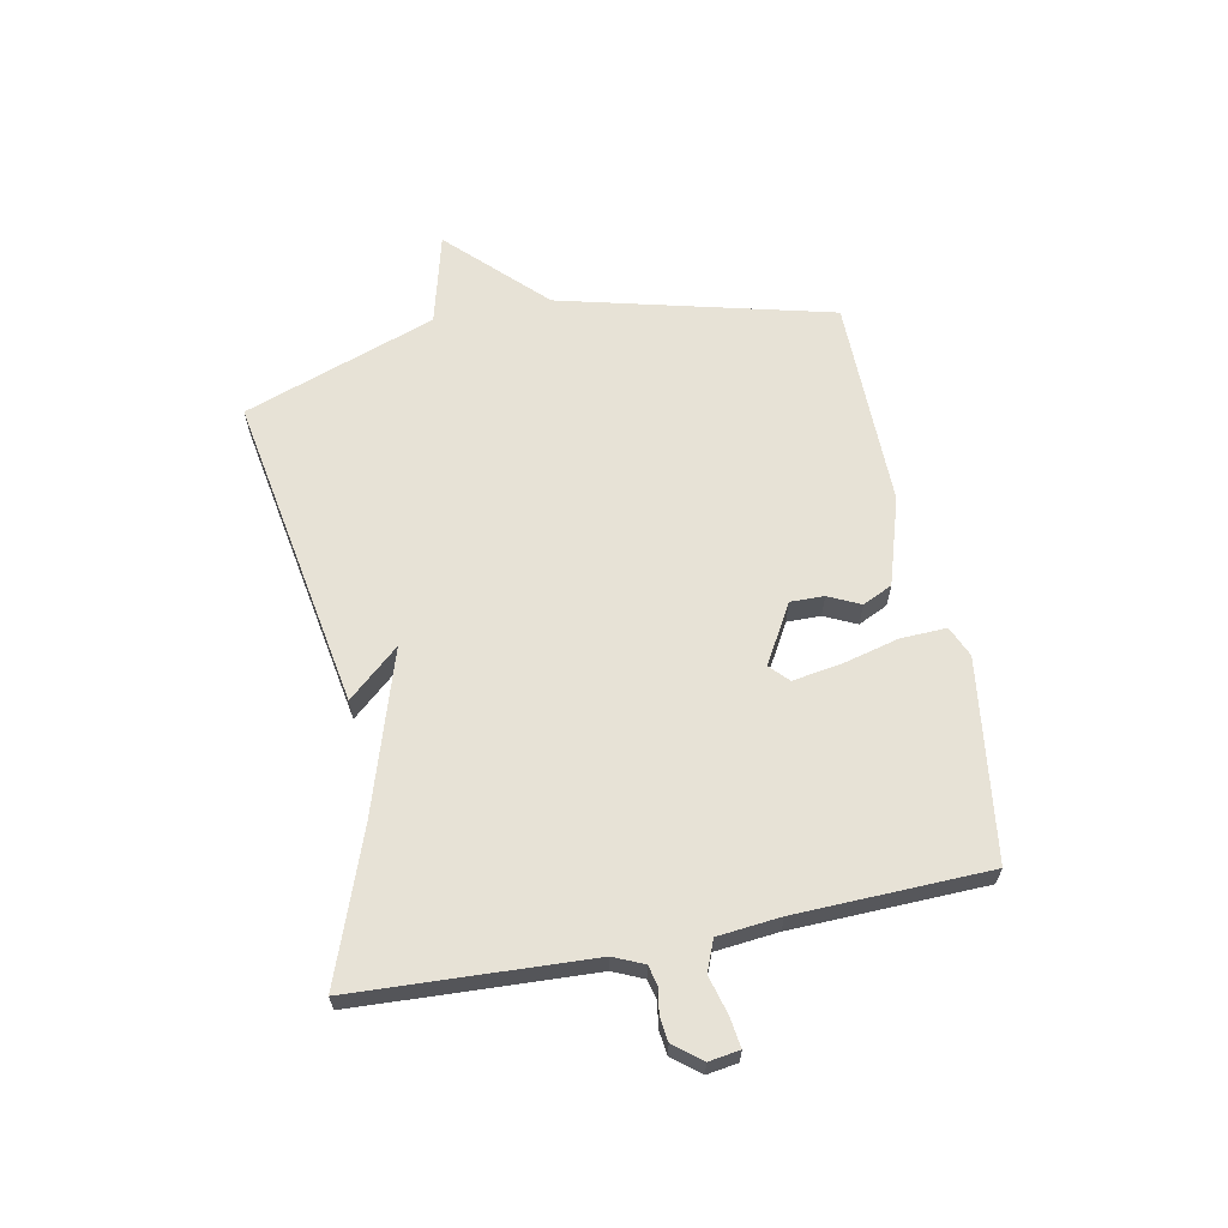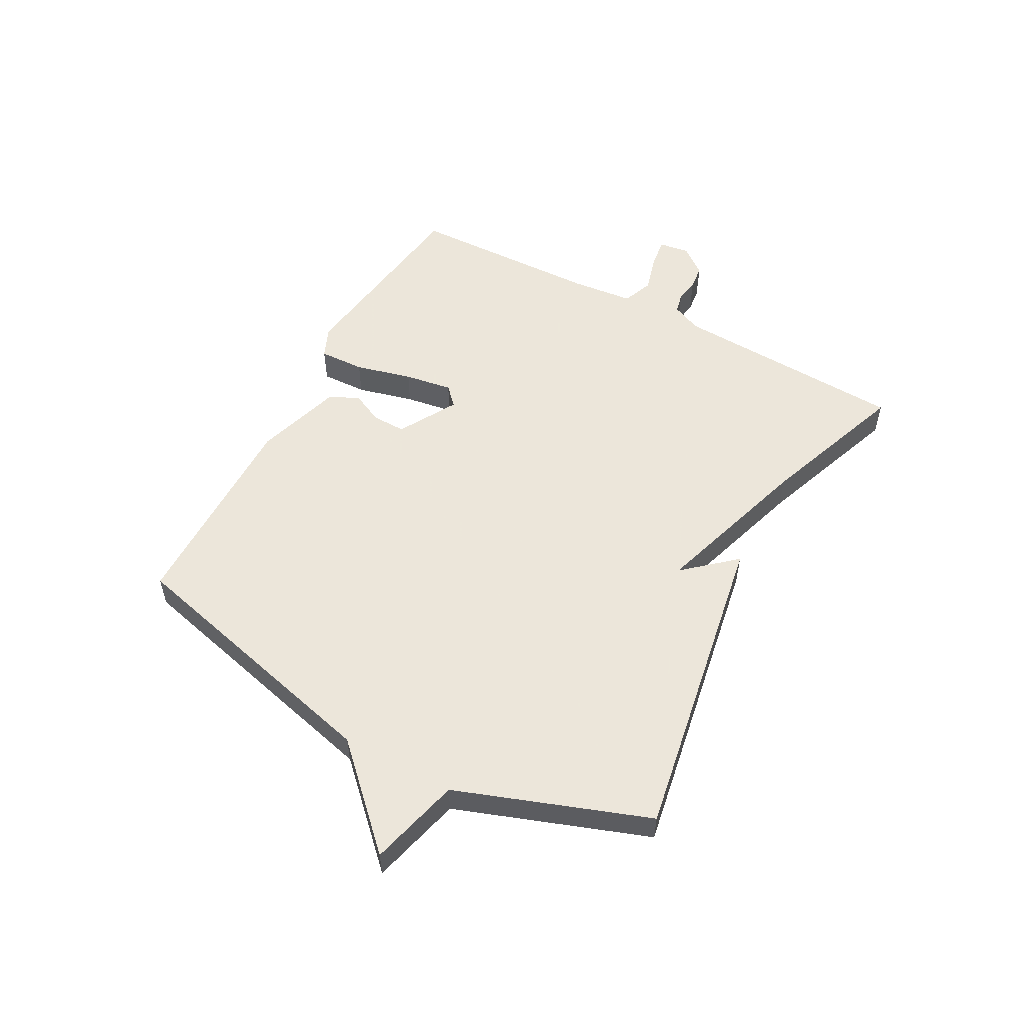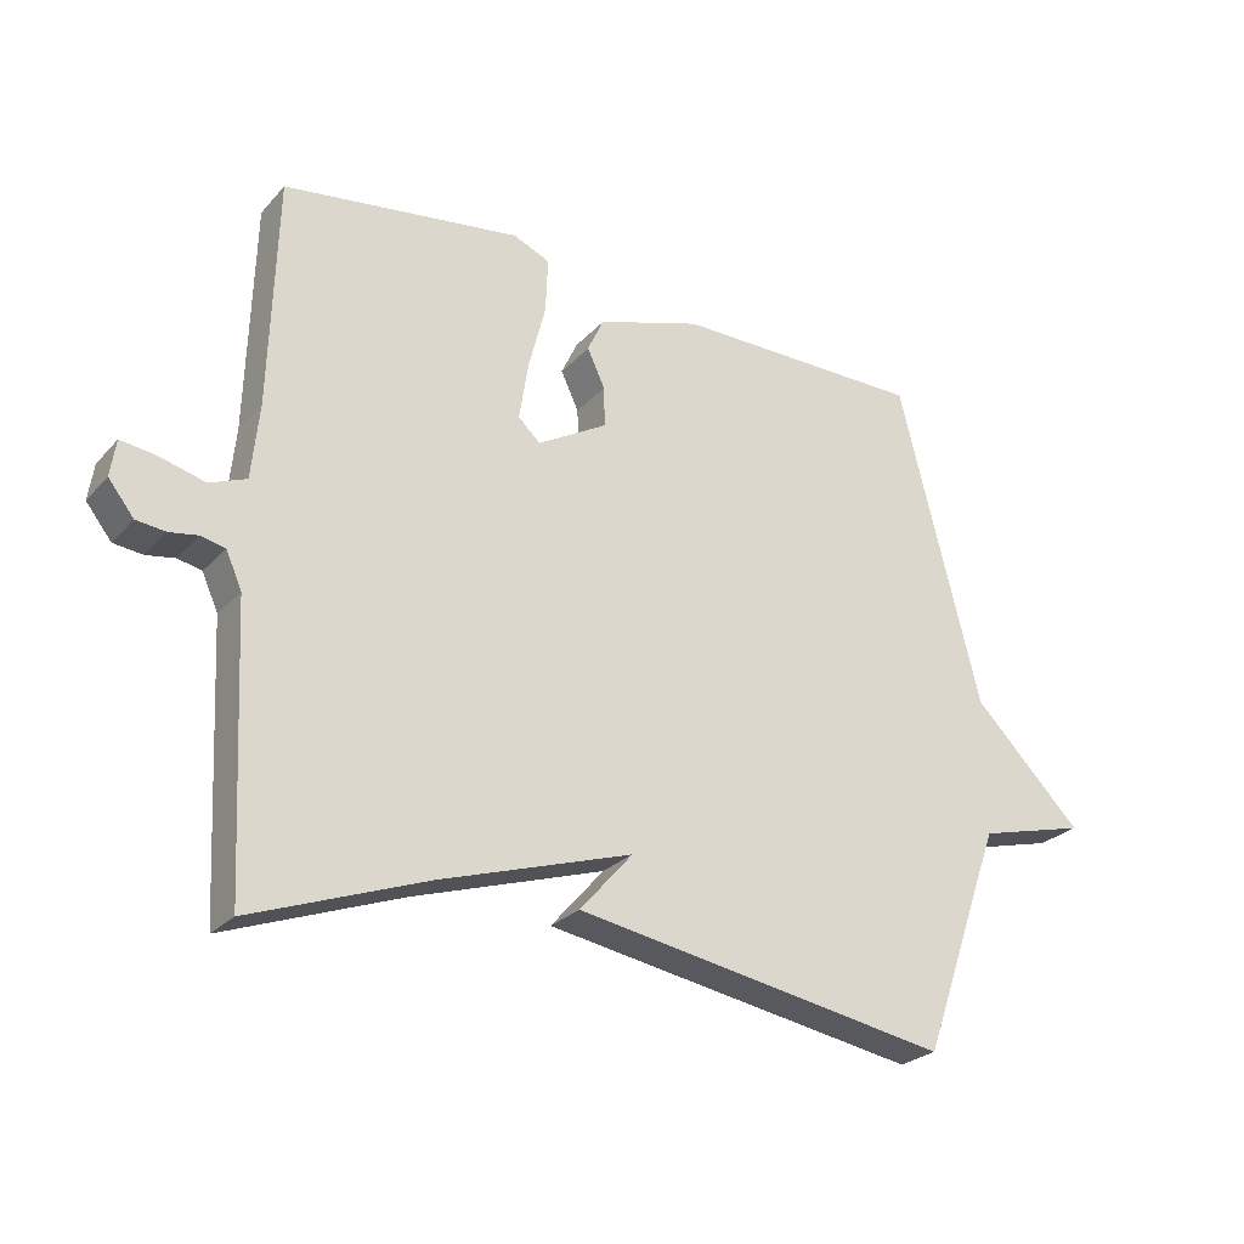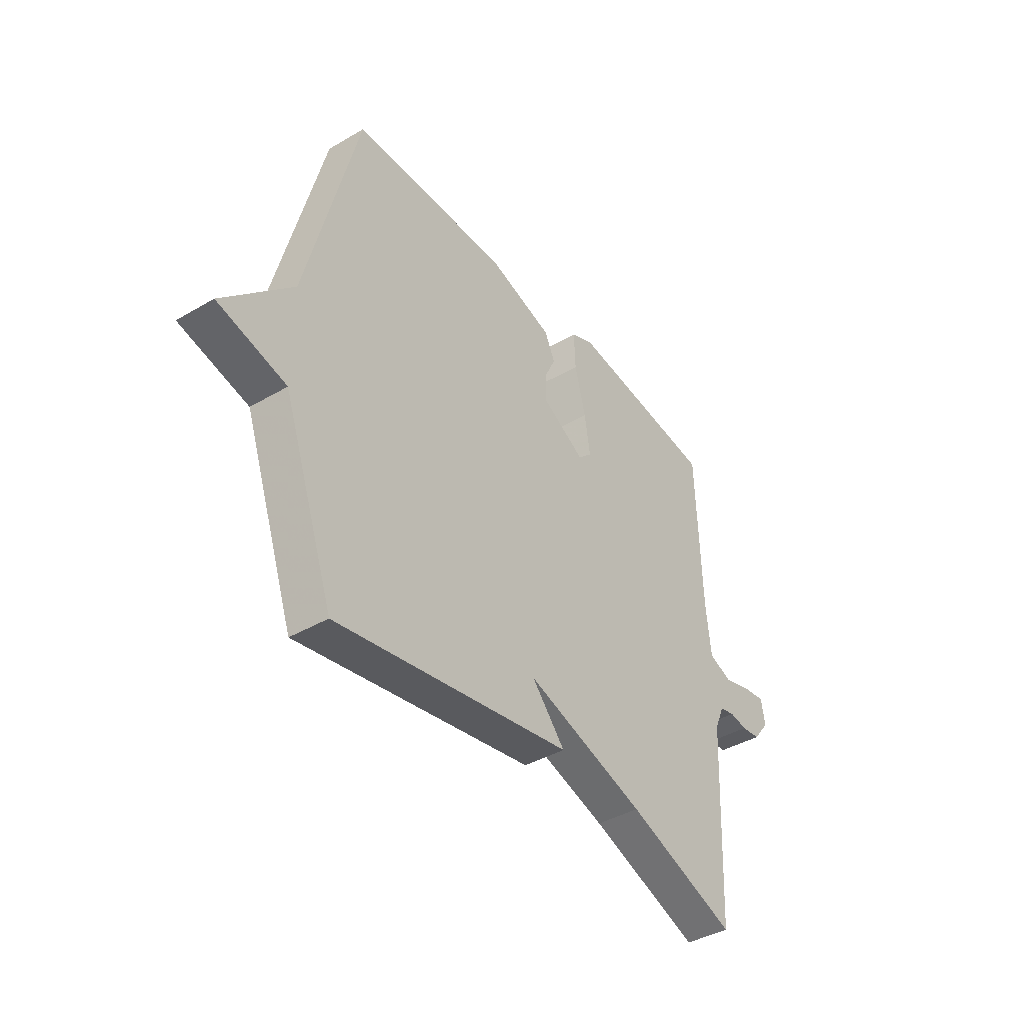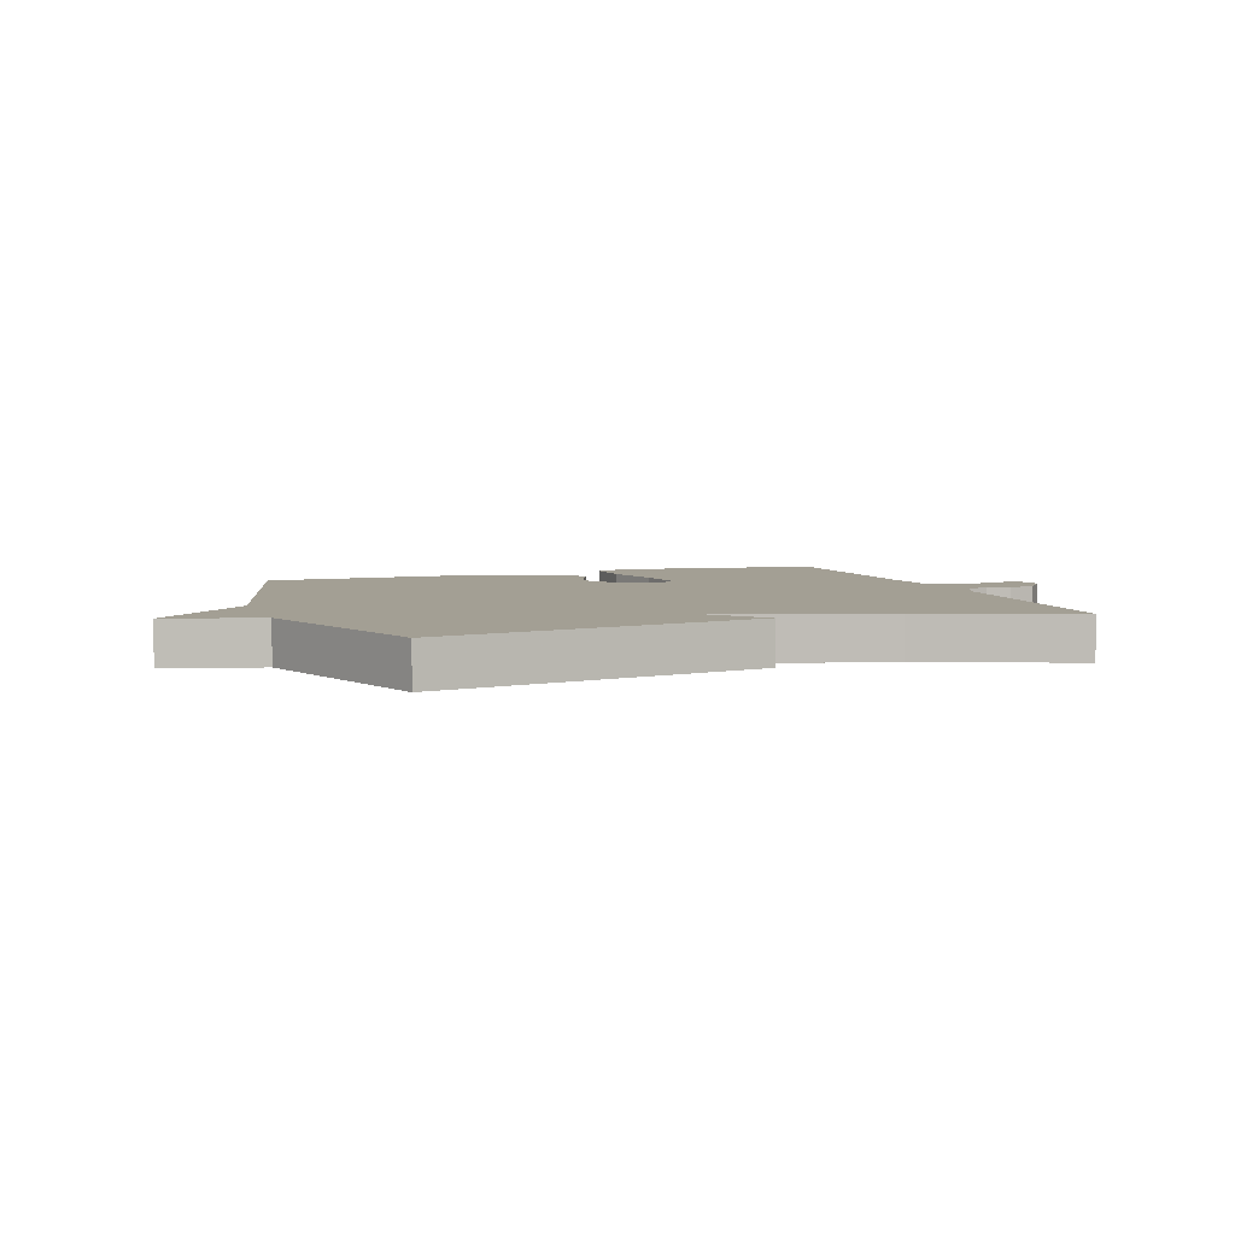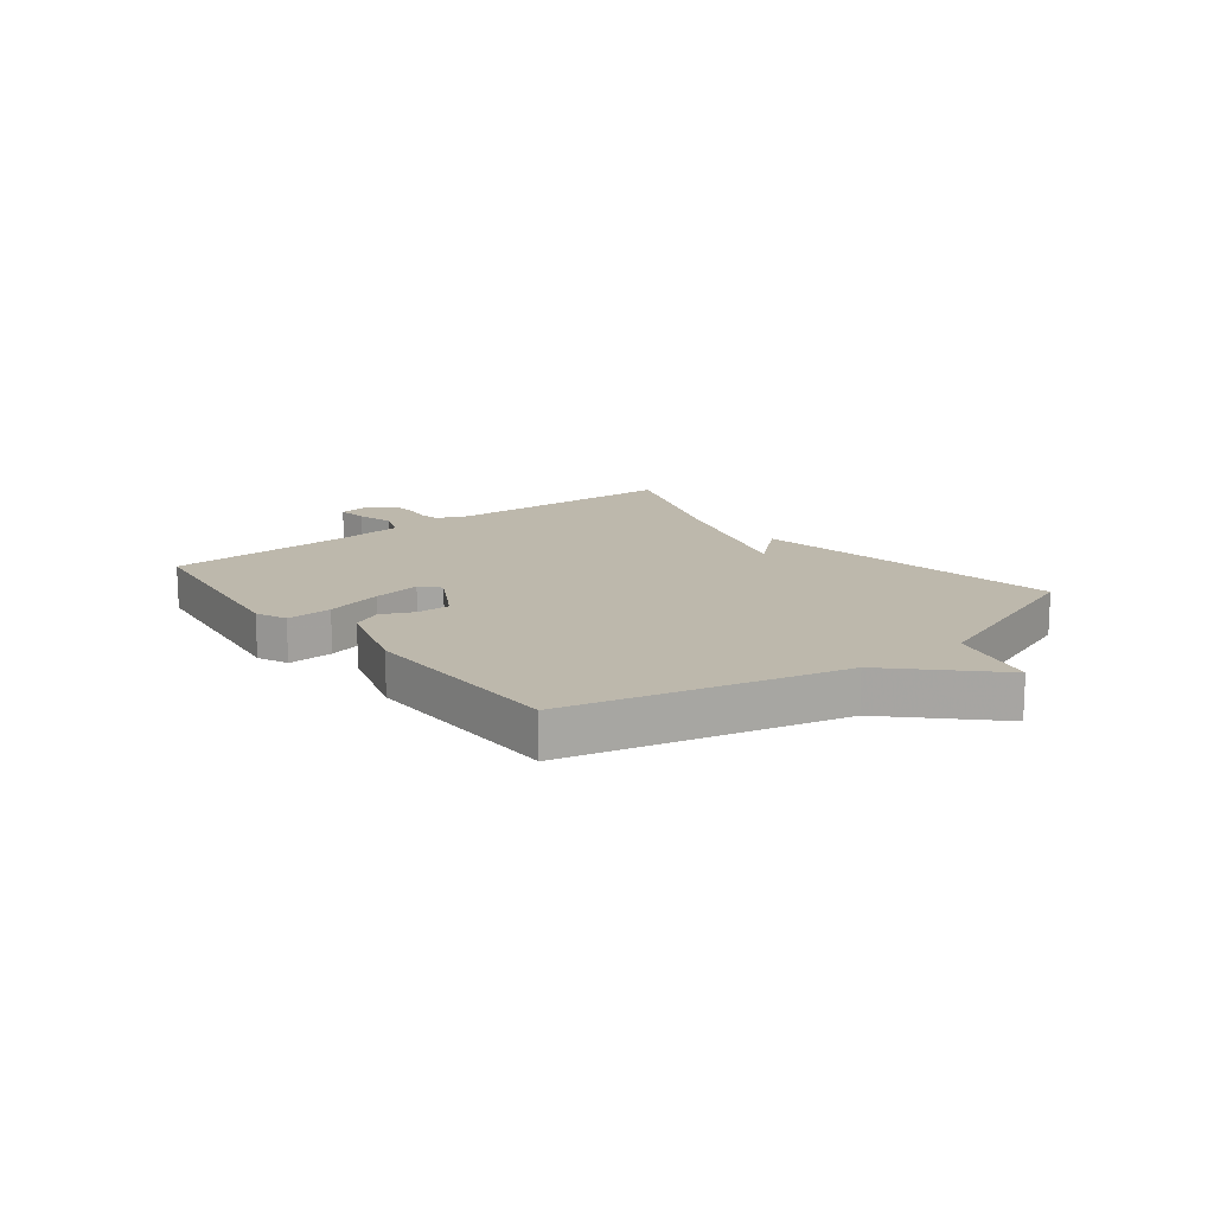
<metadata>
{"format":"obj","ext":"obj","renderer":"f3d","projection":"perspective","resolution":1024,"background":"white","views":[{"elev":63.4,"azim":-101.2,"up":"+Y"},{"elev":54.2,"azim":118.4,"up":"+Y"},{"elev":-25.9,"azim":-31.9,"up":"+Z"},{"elev":-40.6,"azim":125.7,"up":"+Z"},{"elev":5.4,"azim":160.7,"up":"+Y"},{"elev":14.8,"azim":51.8,"up":"+Y"}]}
</metadata>
<code>
v 0.5 0.07 -0.5
v -0.045 0.07 -0.406
v 0.032 0.07 -0.318
v -0.245 0.07 -0.406
v -0.5 0.07 -0.5
v -0.52 0.07 -0.094
v -0.543 0.07 -0.042
v -0.578 0.07 -0.034
v -0.619 0.07 -0.041
v -0.662 0.07 -0.036
v -0.699 0.07 0.011
v -0.691 0.07 0.064
v -0.64 0.07 0.057
v -0.574 0.07 0.039
v -0.521 0.07 0.06
v -0.51 0.07 0.168
v -0.5 0.07 0.5
v -0.156 0.07 0.547
v -0.103 0.07 0.524
v -0.106 0.07 0.445
v -0.131 0.07 0.347
v -0.144 0.07 0.264
v -0.112 0.07 0.234
v -0.011 0.07 0.292
v -0.012 0.07 0.35
v -0.038 0.07 0.405
v -0.014 0.07 0.456
v 0.137 0.07 0.503
v 0.5 0.07 0.5
v 0.618 0.07 0.031
v 0.776 0.07 -0.128
v 0.618 0.07 -0.169
v 0.5 0 -0.5
v -0.045 0 -0.406
v 0.032 0 -0.318
v -0.245 0 -0.406
v -0.5 0 -0.5
v -0.52 0 -0.094
v -0.543 0 -0.042
v -0.578 0 -0.034
v -0.619 0 -0.041
v -0.662 0 -0.036
v -0.699 0 0.011
v -0.691 0 0.064
v -0.64 0 0.057
v -0.574 0 0.039
v -0.521 0 0.06
v -0.51 0 0.168
v -0.5 0 0.5
v -0.156 0 0.547
v -0.103 0 0.524
v -0.106 0 0.445
v -0.131 0 0.347
v -0.144 0 0.264
v -0.112 0 0.234
v -0.011 0 0.292
v -0.012 0 0.35
v -0.038 0 0.405
v -0.014 0 0.456
v 0.137 0 0.503
v 0.5 0 0.5
v 0.618 0 0.031
v 0.776 0 -0.128
v 0.618 0 -0.169
f 30 31 32
f 30 32 1
f 29 30 1
f 28 29 1
f 27 28 1
f 26 27 1
f 25 26 1
f 24 25 1
f 23 24 1
f 22 23 1
f 19 20 21
f 18 19 21
f 17 18 21
f 16 17 21
f 15 16 21 22
f 12 13 14
f 11 12 14
f 10 11 14
f 9 10 14
f 8 9 14
f 7 8 14 15
f 15 22 1
f 7 15 1
f 6 7 1
f 1 2 3
f 6 1 3
f 6 3 4
f 4 5 6
f 64 63 62
f 33 64 62
f 33 62 61
f 33 61 60
f 33 60 59
f 33 59 58
f 33 58 57
f 33 57 56
f 33 56 55
f 33 55 54
f 53 52 51
f 53 51 50
f 53 50 49
f 53 49 48
f 54 53 48 47
f 46 45 44
f 46 44 43
f 46 43 42
f 46 42 41
f 46 41 40
f 47 46 40 39
f 33 54 47
f 33 47 39
f 33 39 38
f 35 34 33
f 35 33 38
f 36 35 38
f 38 37 36
f 1 33 34 2
f 2 34 35 3
f 3 35 36 4
f 4 36 37 5
f 5 37 38 6
f 6 38 39 7
f 7 39 40 8
f 8 40 41 9
f 9 41 42 10
f 10 42 43 11
f 11 43 44 12
f 12 44 45 13
f 13 45 46 14
f 14 46 47 15
f 15 47 48 16
f 16 48 49 17
f 17 49 50 18
f 18 50 51 19
f 19 51 52 20
f 20 52 53 21
f 21 53 54 22
f 22 54 55 23
f 23 55 56 24
f 24 56 57 25
f 25 57 58 26
f 26 58 59 27
f 27 59 60 28
f 28 60 61 29
f 29 61 62 30
f 30 62 63 31
f 31 63 64 32
f 32 64 33 1

</code>
